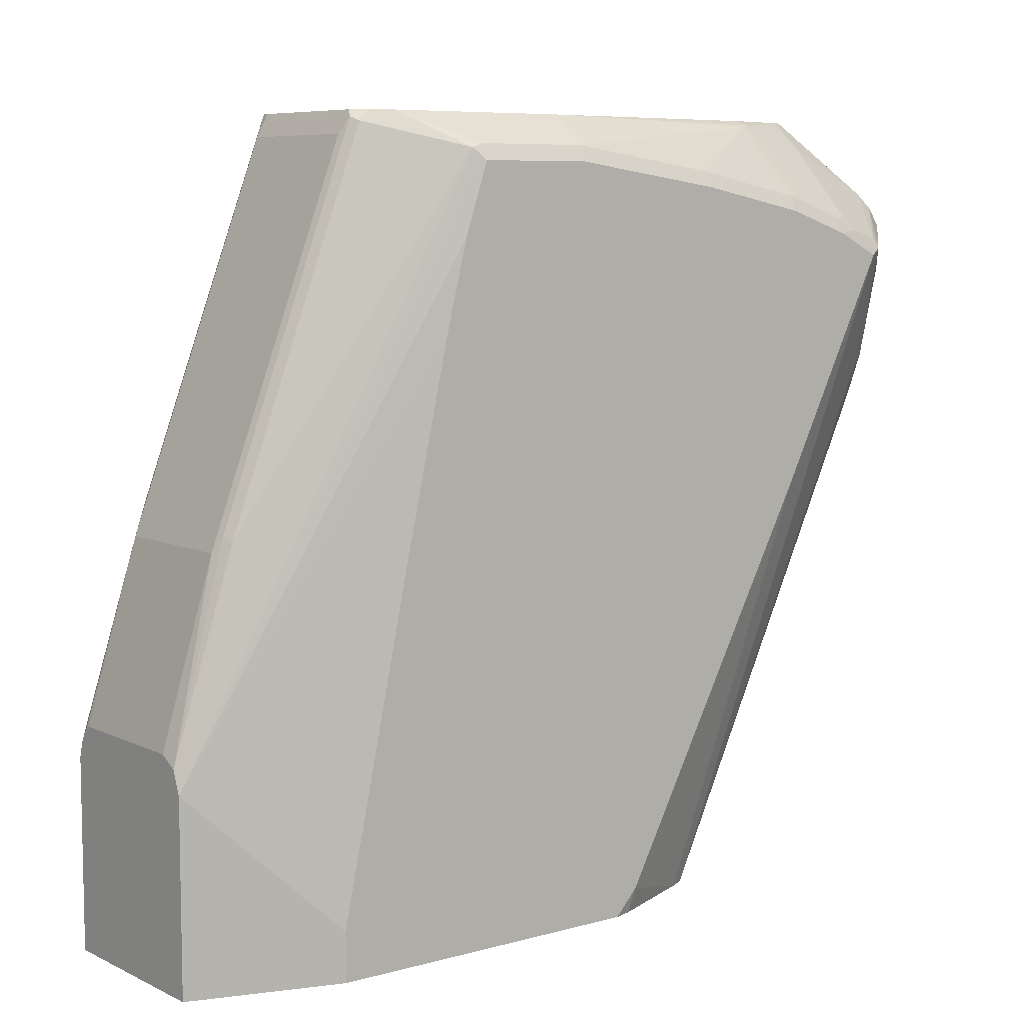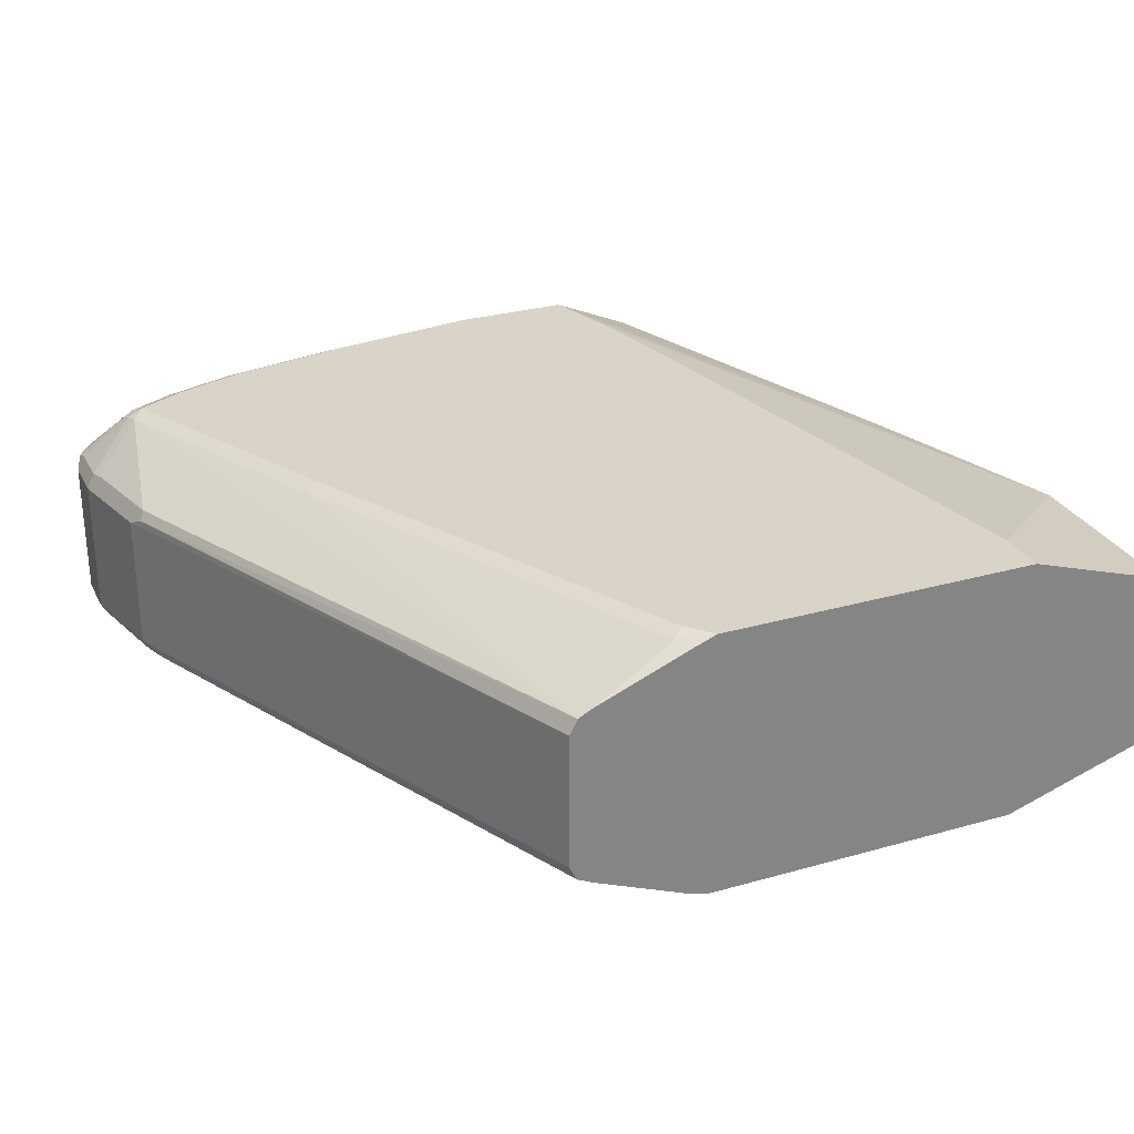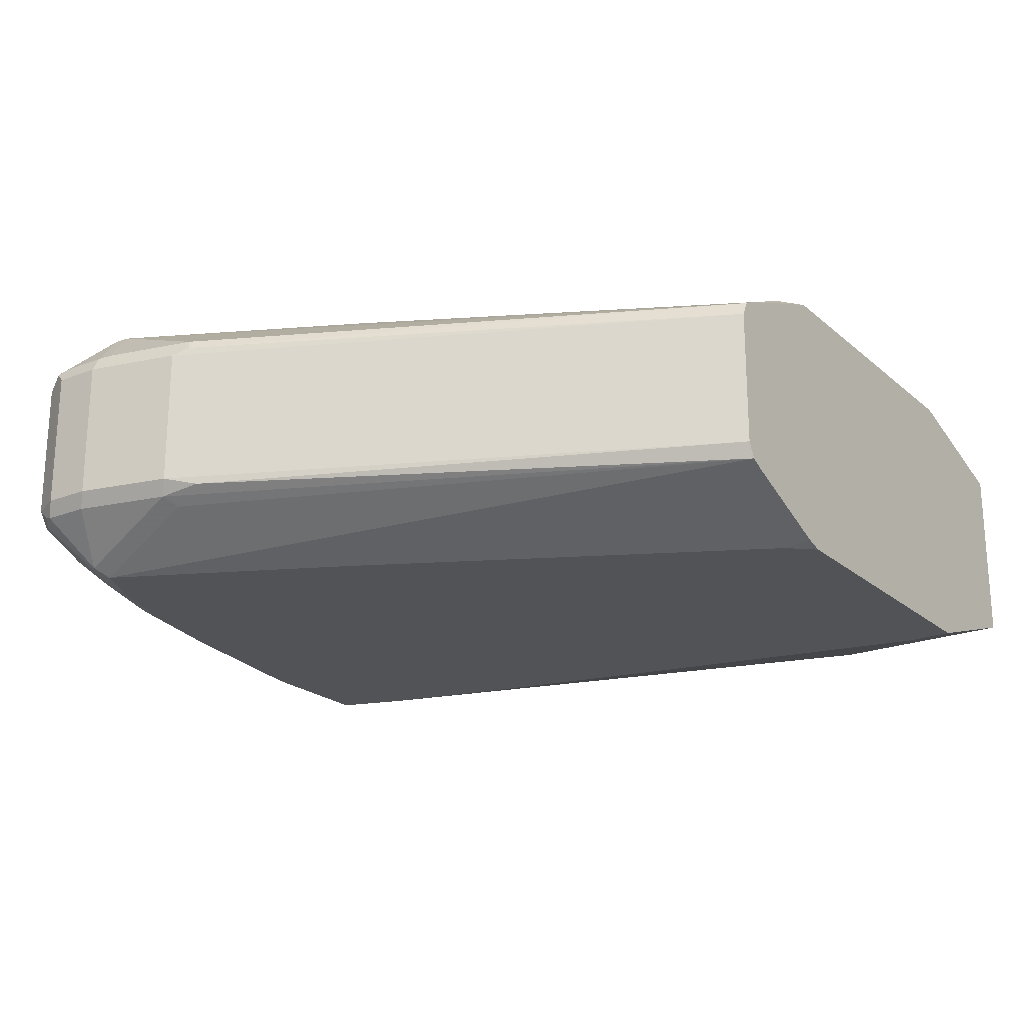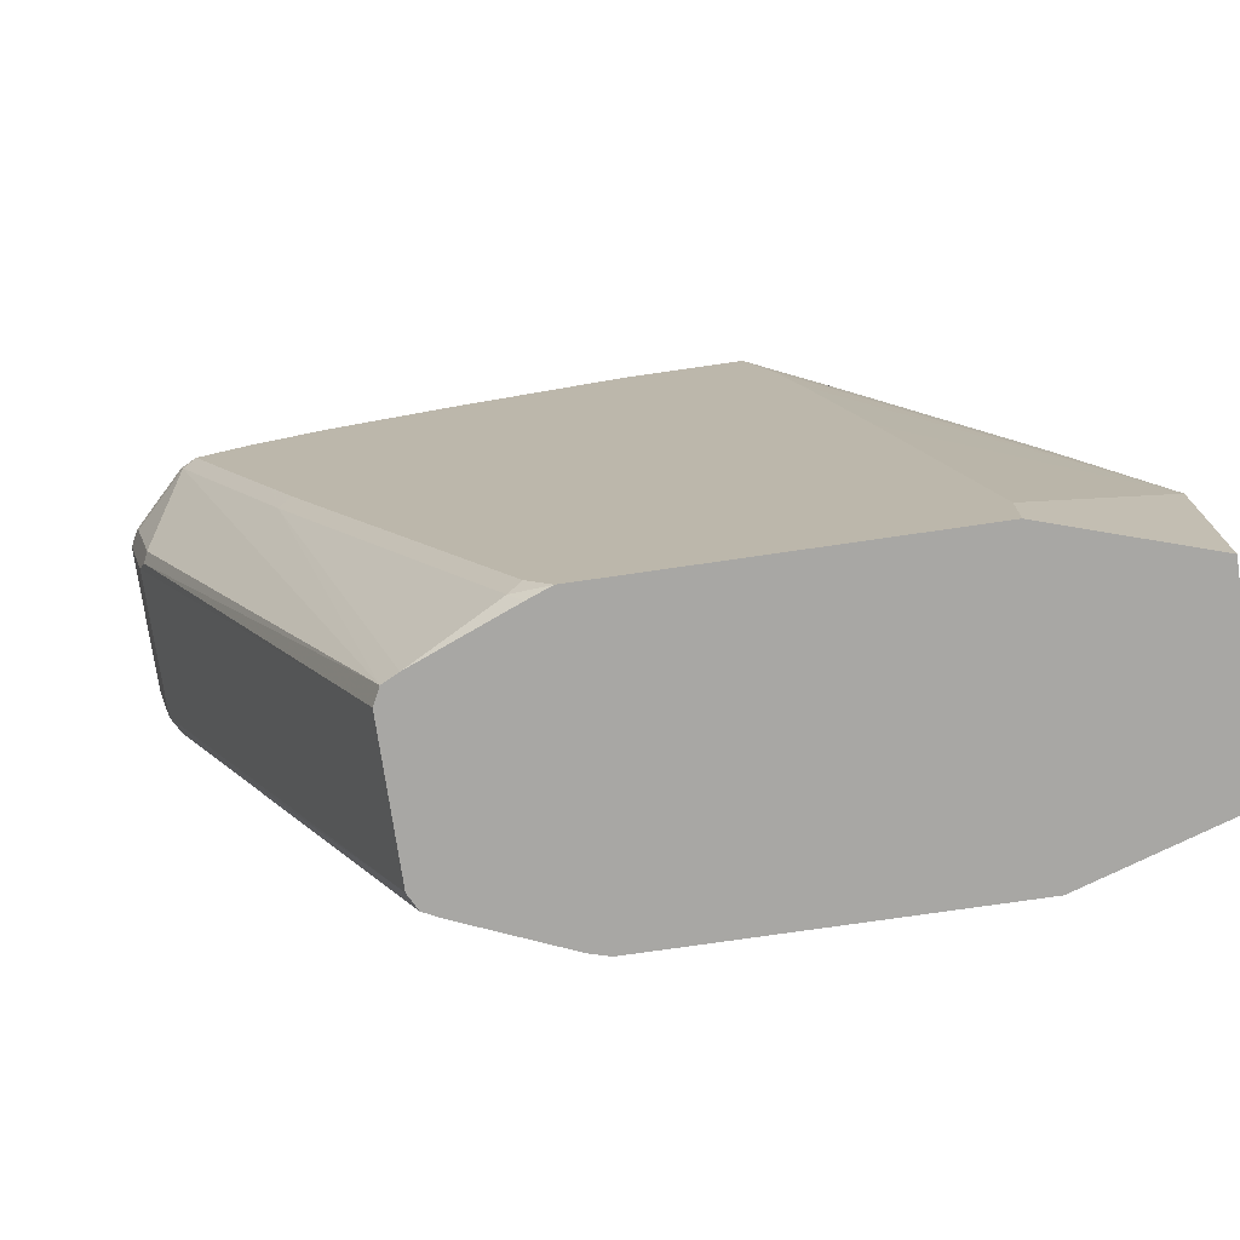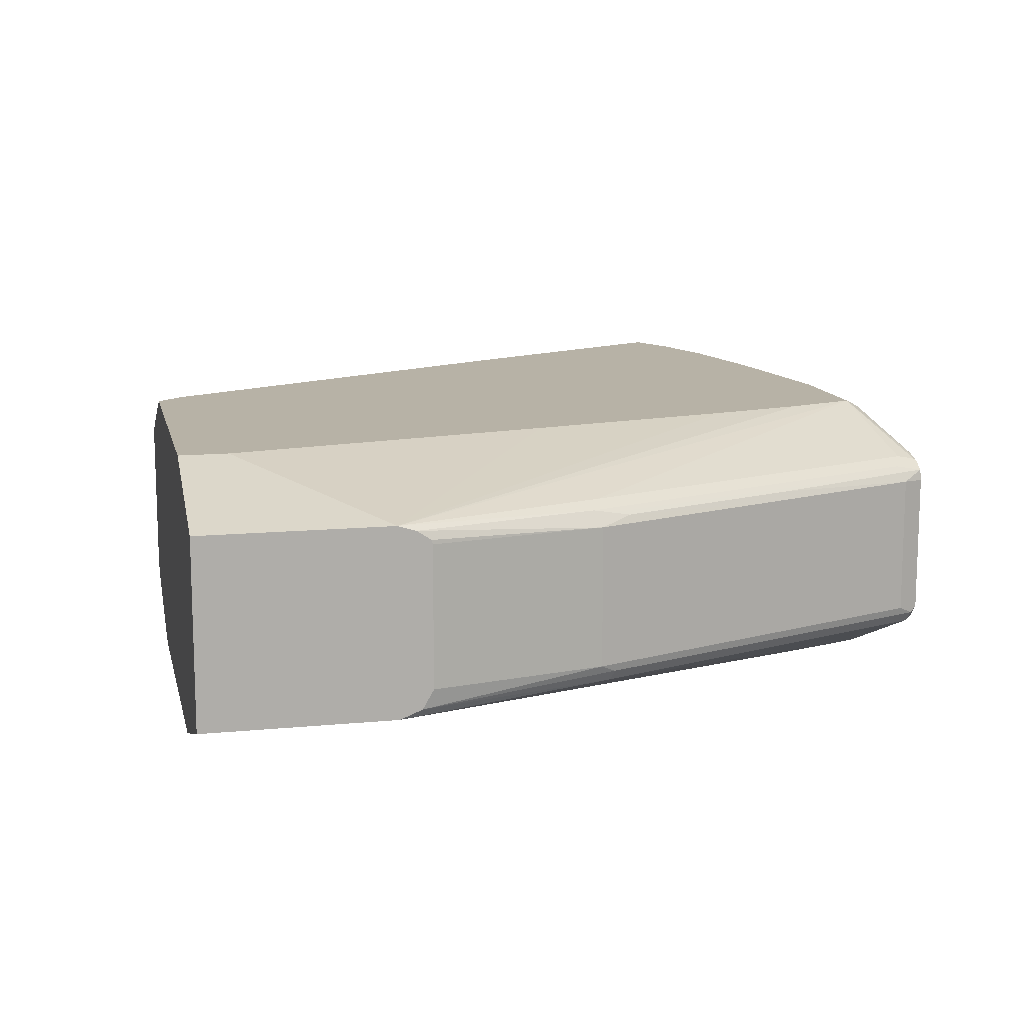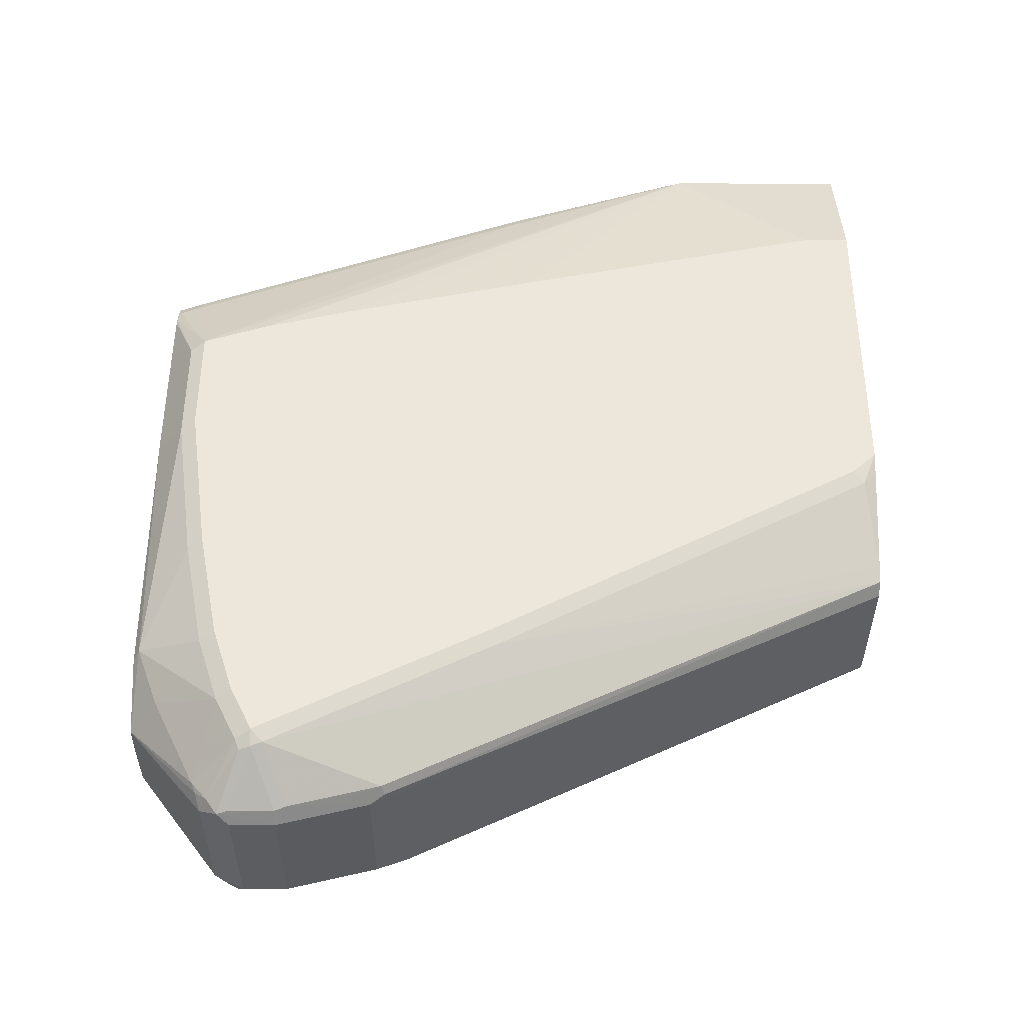
<metadata>
{"format":"obj","ext":"obj","renderer":"f3d","projection":"perspective","resolution":1024,"background":"white","views":[{"elev":7.5,"azim":-37.8,"up":"+Z"},{"elev":28.8,"azim":157.1,"up":"+Y"},{"elev":-21.8,"azim":124.6,"up":"+Y"},{"elev":-74.6,"azim":-171.7,"up":"+Z"},{"elev":12.5,"azim":-102.7,"up":"+Y"},{"elev":53.0,"azim":90.2,"up":"+Y"}]}
</metadata>
<code>
v 0.2955 0.05283 0.4653
v 0.2929 0.04782 0.4602
v 0.2955 -0.05475 0.4653
v 0.2975 0.06115 0.4653
v 0.287 0.0538 0.4483
v 0.2929 -0.05976 0.4602
v 0.303 -0.06416 0.4653
v 0.3049 0.07172 0.4483
v 0.2929 0.06574 0.4423
v 0.2421 0.06275 0.3138
v 0.1883 0.06275 0.1703
v 0.1913 0.05976 0.1853
v 0.2451 0.05976 0.3288
v 0.3059 0.06669 0.4653
v 0.3079 0.06873 0.4632
v 0.287 -0.0538 0.4483
v 0.2331 0.0538 0.3049
v 0.2959 -0.06724 0.4572
v 0.3039 -0.06523 0.4653
v 0.2391 -0.05976 0.3168
v 0.1973 0.07172 0.1614
v 0.1854 0.06574 0.1555
v 0.2391 0.06574 0.2988
v 0.3766 0.1076 0.4303
v 0.1794 0.0538 0.1614
v 0.3089 0.06772 0.4653
v 0.3181 0.07077 0.4653
v 0.2331 -0.0538 0.3049
v 0.2421 -0.06724 0.3138
v 0.3677 -0.1031 0.4393
v 0.3228 -0.07172 0.4653
v 0.1854 -0.05976 0.1733
v 0.1883 -0.06724 0.1703
v 0.1402 0.07172 3.85e-05
v 0.1402 0.06747 0.01372
v 0.3587 0.1076 0.3766
v 0.3826 0.1016 0.4423
v 0.4662 0.1076 0.4303
v 0.1402 0.06031 0.02448
v 0.1402 0.05706 0.02532
v 0.1794 -0.0538 0.1614
v 0.3228 0.07172 0.4653
v 0.3497 -0.1031 0.3855
v 0.3766 -0.1076 0.4303
v 0.3766 -0.1016 0.4423
v 0.1402 -0.07172 3.85e-05
v 0.3417 -0.07208 0.4653
v 0.1402 -0.06513 0.01689
v 0.2511 0.1076 -0.1076
v 0.1402 0.07172 -0.1452
v 0.3408 0.1076 0.3049
v 0.3049 0.1076 0.1435
v 0.4723 0.1016 0.4423
v 0.3596 0.07219 0.4653
v 0.5917 0.1076 0.4124
v 0.1402 -0.05051 0.02532
v 0.3587 -0.1076 0.3766
v 0.4662 -0.1076 0.4303
v 0.3601 -0.07219 0.4653
v 0.4662 -0.1016 0.4423
v 0.1402 -0.07172 -0.1452
v 0.2511 -0.1076 -0.1076
v 0.3049 -0.1076 0.1435
v 0.3408 -0.1076 0.3049
v 0.2511 0.1076 -0.1452
v 0.4658 0.07219 0.4653
v 0.6754 0.06873 0.4602
v 0.5977 0.1016 0.4244
v 0.6814 0.1076 0.3945
v 0.5917 -0.1076 0.4124
v 0.4662 -0.07219 0.4653
v 0.5917 -0.1016 0.4244
v 0.6635 -0.06574 0.4602
v 0.2511 -0.1076 -0.1452
v 0.5021 0.1076 -0.1452
v 0.6794 0.05972 0.4653
v 0.7314 0.03539 0.4653
v 0.7232 0.06574 0.4423
v 0.7412 0.1016 0.3885
v 0.6874 0.1016 0.4064
v 0.7352 0.1076 0.3766
v 0.6814 -0.1076 0.3945
v 0.6724 -0.06275 0.4617
v 0.6654 -0.05569 0.4653
v 0.6814 -0.1016 0.4064
v 0.6904 -0.09862 0.4079
v 0.5021 -0.1076 -0.1452
v 0.52 0.1076 -0.1255
v 0.529 0.1031 -0.1345
v 0.5195 0.1009 -0.1452
v 0.7333 0.01698 0.4653
v 0.8129 0.0538 0.4005
v 0.8024 0.06275 0.4034
v 0.795 0.06574 0.4064
v 0.777 0.1016 0.3706
v 0.7711 0.1076 0.3586
v 0.7352 -0.1076 0.3766
v 0.7262 -0.06275 0.4438
v 0.7223 -0.04088 0.4653
v 0.7352 -0.1016 0.3885
v 0.7442 -0.09862 0.39
v 0.516 -0.1037 -0.1452
v 0.52 -0.1076 -0.1255
v 0.6814 0.1076 0.1793
v 0.5917 0.07172 -0.1452
v 0.6904 0.1031 0.1703
v 0.7333 -0.03395 0.4653
v 0.8129 -0.0538 0.4005
v 0.8204 0.06275 0.3855
v 0.8091 0.06724 0.3945
v 0.7845 0.09862 0.3676
v 0.783 0.1016 0.3586
v 0.7801 0.1031 0.3497
v 0.7352 0.1076 0.2869
v 0.7711 -0.1076 0.3586
v 0.7531 -0.1031 0.3788
v 0.7979 -0.06275 0.4079
v 0.7305 -0.0368 0.4653
v 0.7801 -0.09862 0.3721
v 0.5917 -0.07172 -0.1452
v 0.6814 -0.1076 0.1793
v 0.6994 0.1076 0.2152
v 0.6037 0.06574 -0.1452
v 0.7442 0.1031 0.2779
v 0.8069 -0.06724 0.3967
v 0.8159 -0.06275 0.39
v 0.8248 -0.0538 0.3766
v 0.8248 0.0538 0.3766
v 0.8248 0.0538 0.3407
v 0.8189 0.06574 0.3407
v 0.8189 0.06574 0.3766
v 0.8159 0.06724 0.3317
v 0.7979 0.06724 0.26
v 0.789 -0.07172 0.2689
v 0.801 -0.06574 0.2749
v 0.783 -0.1016 0.3646
v 0.7352 -0.1076 0.2869
v 0.5935 -0.07086 -0.1452
v 0.6037 -0.06574 -0.1452
v 0.6994 -0.1076 0.2152
v 0.6097 0.0538 -0.1452
v 0.801 0.05976 0.257
v 0.8189 -0.06574 0.3825
v 0.8248 -0.0538 0.3407
v 0.8069 0.0538 0.2689
v 0.801 0.06574 0.2689
v 0.795 -0.05976 0.245
v 0.8069 -0.0538 0.2689
v 0.8189 -0.06574 0.3467
v 0.6097 -0.0538 -0.1452
f 85 100 101
f 83 99 84
f 83 98 99
f 83 101 98
f 83 86 101
f 82 100 85
f 79 95 96
f 79 96 81
f 77 93 94
f 79 94 95
f 77 92 93
f 78 94 79
f 85 101 86
f 77 94 78
f 82 97 100
f 87 102 103
f 92 110 93
f 88 106 89
f 96 124 114
f 96 113 124
f 77 91 92
f 96 112 113
f 96 111 112
f 95 111 96
f 95 110 111
f 94 110 95
f 93 110 94
f 92 109 110
f 92 108 109
f 91 108 92
f 91 107 108
f 89 106 105
f 89 105 90
f 88 104 106
f 75 89 90
f 55 80 69
f 73 86 83
f 53 68 55
f 53 67 68
f 53 66 67
f 50 74 61
f 50 87 74
f 50 102 87
f 55 68 80
f 50 120 102
f 50 139 138
f 50 150 139
f 50 141 150
f 50 123 141
f 97 115 116
f 50 105 123
f 50 138 120
f 58 70 72
f 58 72 60
f 60 72 73
f 73 85 86
f 72 85 73
f 71 83 84
f 71 73 83
f 70 85 72
f 70 82 85
f 69 79 81
f 69 80 79
f 67 80 68
f 67 79 80
f 67 78 79
f 67 77 78
f 67 76 77
f 66 76 67
f 60 73 71
f 75 88 89
f 97 116 100
f 123 133 142
f 98 119 117
f 129 132 130
f 129 145 132
f 127 149 144
f 127 143 149
f 127 129 128
f 127 144 129
f 129 144 148
f 126 143 127
f 125 143 126
f 123 142 141
f 120 140 121
f 120 137 140
f 120 138 137
f 119 136 125
f 125 136 143
f 129 148 145
f 132 145 146
f 132 146 133
f 50 90 105
f 147 150 148
f 142 146 145
f 141 148 150
f 141 145 148
f 141 142 145
f 139 150 147
f 136 149 143
f 135 139 147
f 135 149 136
f 135 144 149
f 135 148 144
f 135 147 148
f 134 139 135
f 133 146 142
f 117 119 125
f 116 136 119
f 115 139 134
f 115 138 139
f 108 126 127
f 108 125 126
f 108 117 125
f 107 117 108
f 107 118 117
f 106 124 123
f 106 122 124
f 105 106 123
f 104 122 106
f 103 120 121
f 102 120 103
f 101 116 119
f 100 116 101
f 98 118 99
f 98 117 118
f 108 127 109
f 98 101 119
f 109 127 128
f 109 129 130
f 115 137 138
f 115 136 116
f 115 135 136
f 115 134 135
f 114 124 122
f 113 123 124
f 113 133 123
f 113 132 133
f 112 132 113
f 112 130 132
f 112 131 130
f 109 111 110
f 109 112 111
f 109 131 112
f 109 130 131
f 109 128 129
f 50 75 90
f 50 65 75
f 6 19 7
f 11 22 25
f 9 11 10
f 9 23 11
f 8 24 21
f 8 15 24
f 8 23 9
f 11 25 12
f 8 22 23
f 6 29 18
f 6 20 29
f 6 28 20
f 6 16 28
f 6 18 19
f 5 28 16
f 8 21 22
f 11 23 22
f 12 17 13
f 12 25 17
f 22 35 25
f 22 34 35
f 21 24 34
f 21 34 22
f 20 33 29
f 20 32 33
f 20 41 32
f 20 28 41
f 19 30 31
f 18 30 19
f 18 29 30
f 17 41 28
f 17 25 41
f 15 27 24
f 14 26 15
f 5 17 28
f 5 13 17
f 4 15 8
f 4 14 15
f 1 91 77
f 1 107 91
f 1 118 107
f 1 99 118
f 1 84 99
f 1 71 84
f 1 59 71
f 1 47 59
f 1 31 47
f 1 19 31
f 1 7 19
f 1 3 7
f 1 6 3
f 1 2 6
f 46 64 57
f 1 77 76
f 24 36 34
f 1 76 66
f 1 54 42
f 4 13 5
f 4 12 13
f 4 11 12
f 4 10 11
f 4 9 10
f 4 8 9
f 3 6 7
f 2 16 6
f 2 5 16
f 1 5 2
f 1 4 5
f 1 14 4
f 1 26 14
f 1 27 26
f 1 42 27
f 1 66 54
f 24 27 37
f 15 26 27
f 24 53 38
f 44 64 63
f 24 37 53
f 43 46 57
f 41 56 48
f 38 53 55
f 37 66 53
f 37 54 66
f 37 42 54
f 34 52 49
f 34 51 52
f 34 36 51
f 34 39 35
f 34 40 39
f 34 56 40
f 34 48 56
f 44 63 62
f 34 46 48
f 44 62 74
f 44 87 103
f 46 63 64
f 46 62 63
f 46 74 62
f 46 61 74
f 45 71 59
f 45 60 71
f 45 59 47
f 44 70 58
f 44 82 70
f 44 97 82
f 44 115 97
f 44 137 115
f 44 140 137
f 44 121 140
f 44 103 121
f 44 74 87
f 34 61 46
f 44 57 64
f 34 65 50
f 25 35 39
f 24 51 36
f 24 52 51
f 24 49 52
f 24 65 49
f 24 75 65
f 24 88 75
f 24 104 88
f 24 122 104
f 24 114 122
f 24 96 114
f 24 81 96
f 24 69 81
f 34 50 61
f 24 38 55
f 25 39 40
f 25 40 56
f 24 55 69
f 27 42 37
f 25 56 41
f 34 49 65
f 32 48 33
f 32 41 48
f 31 45 47
f 30 46 43
f 30 33 46
f 33 48 46
f 30 60 45
f 30 58 60
f 30 44 58
f 30 57 44
f 30 43 57
f 29 33 30
f 30 45 31

</code>
